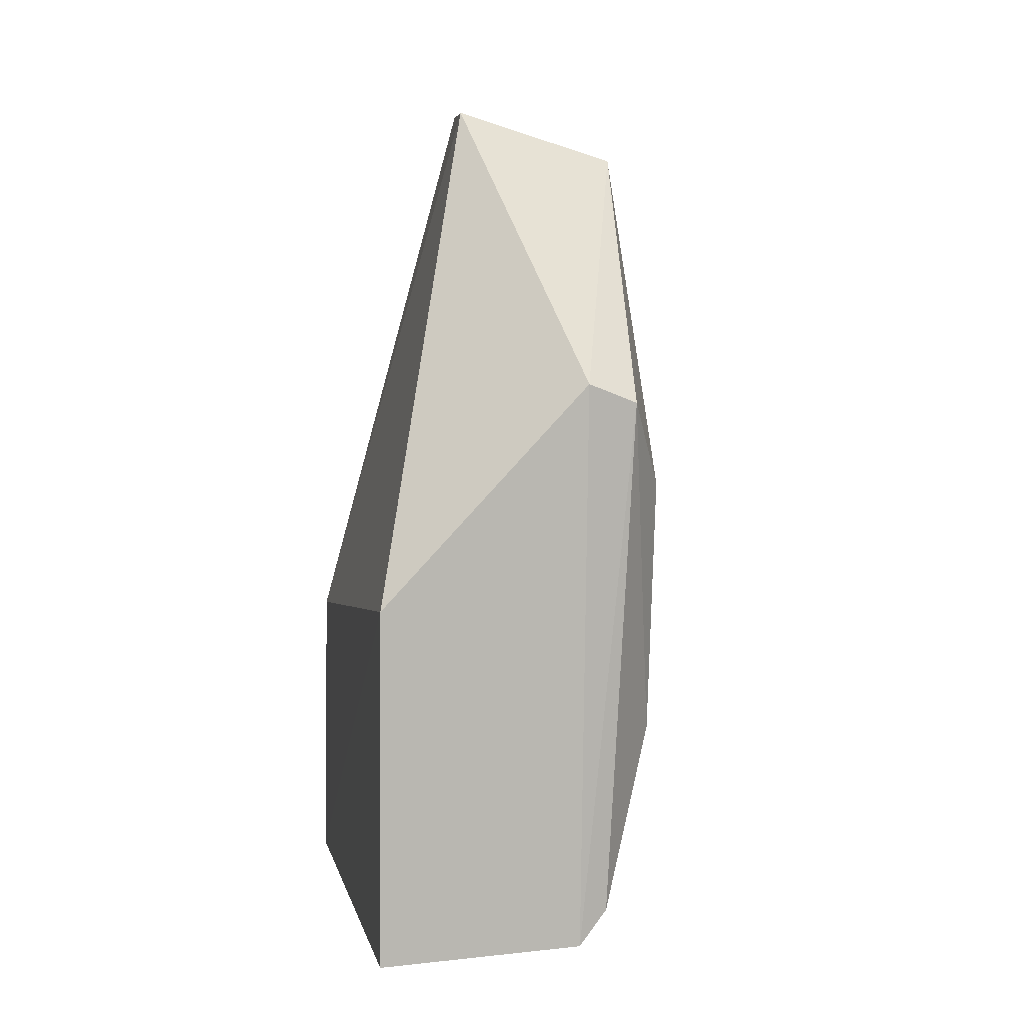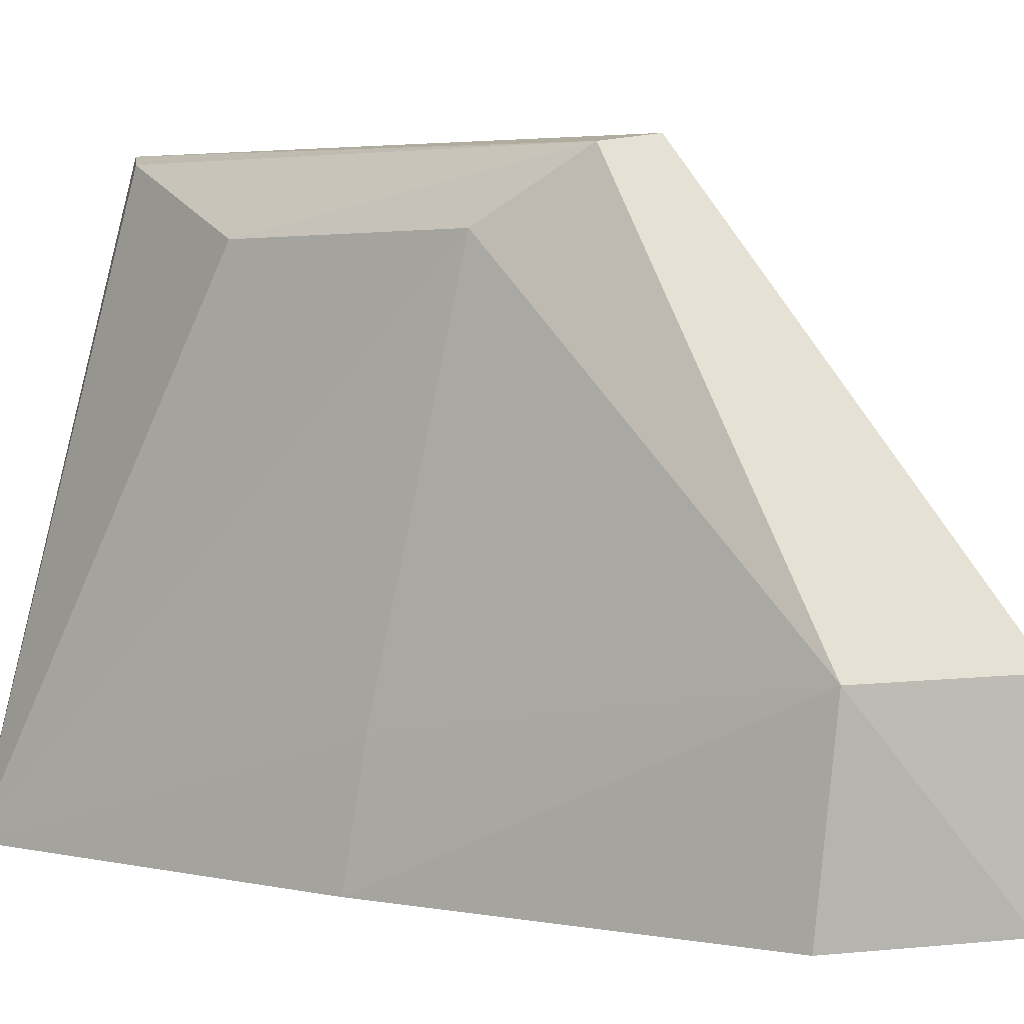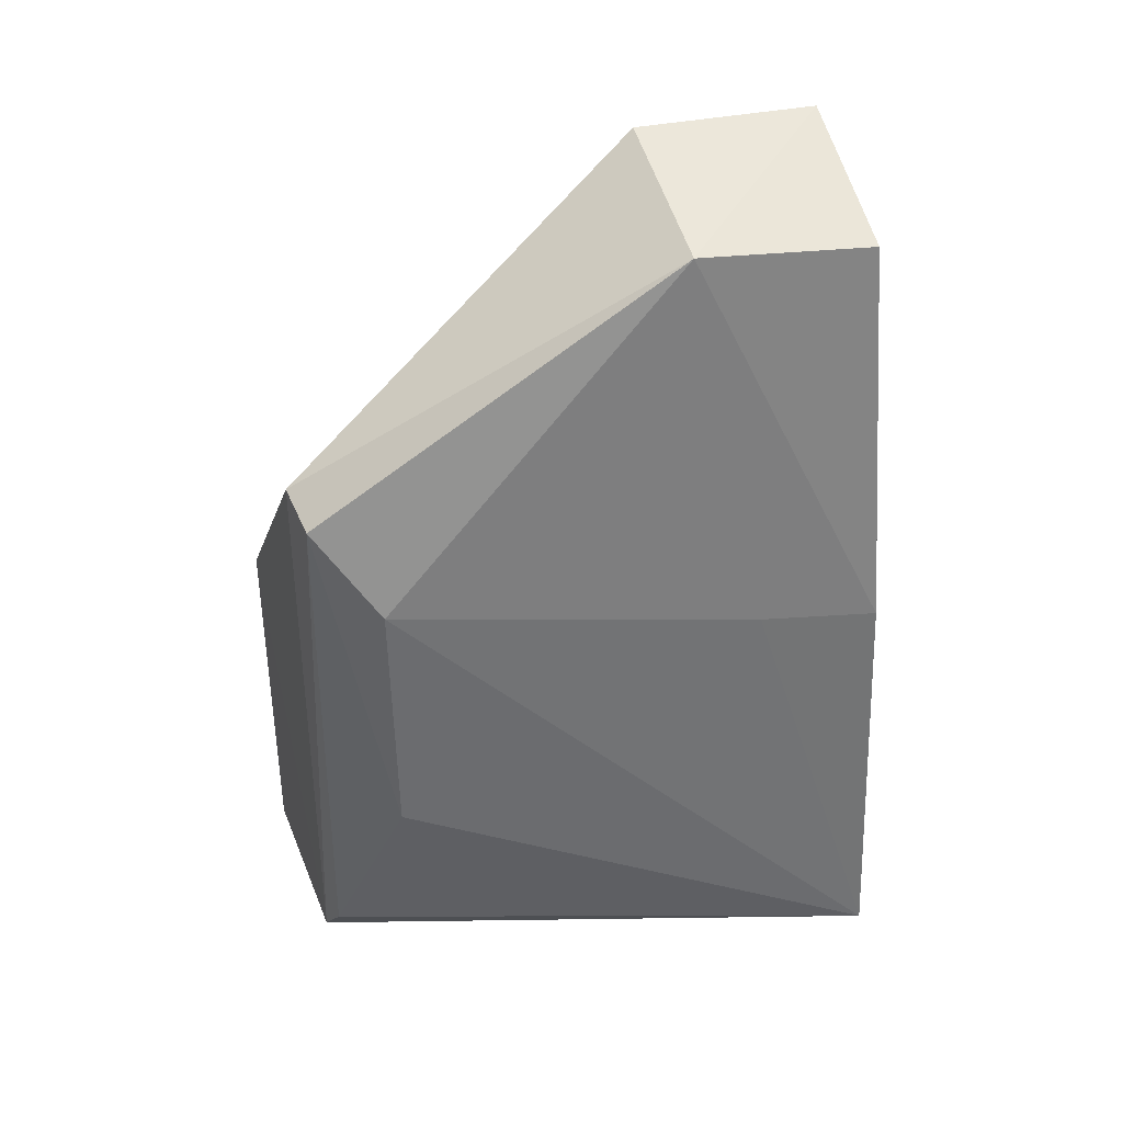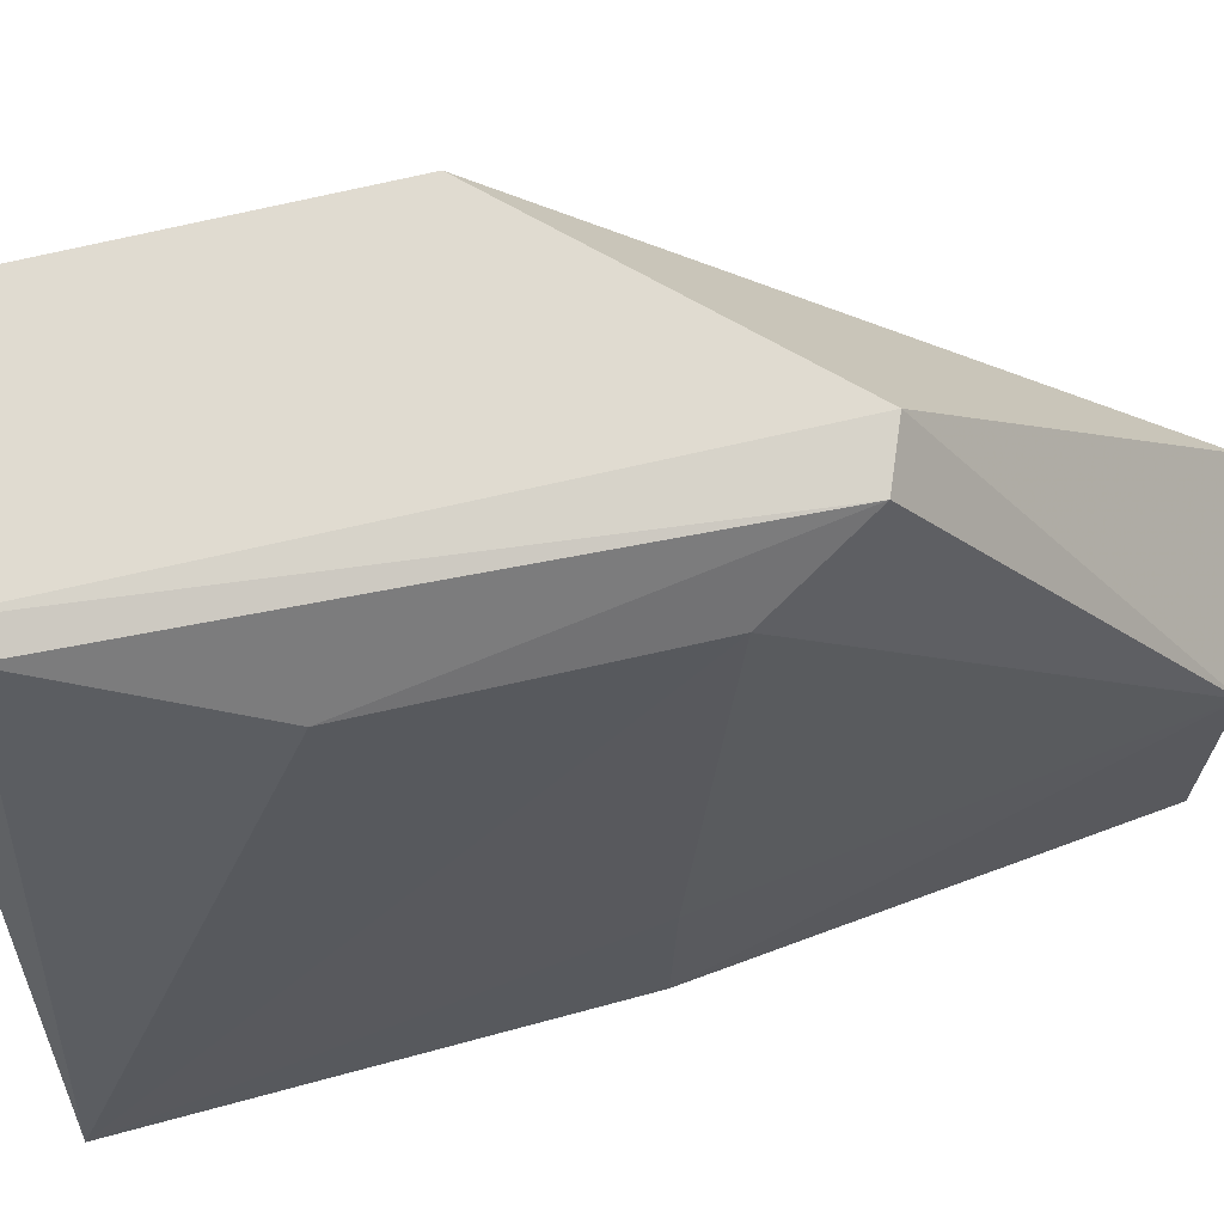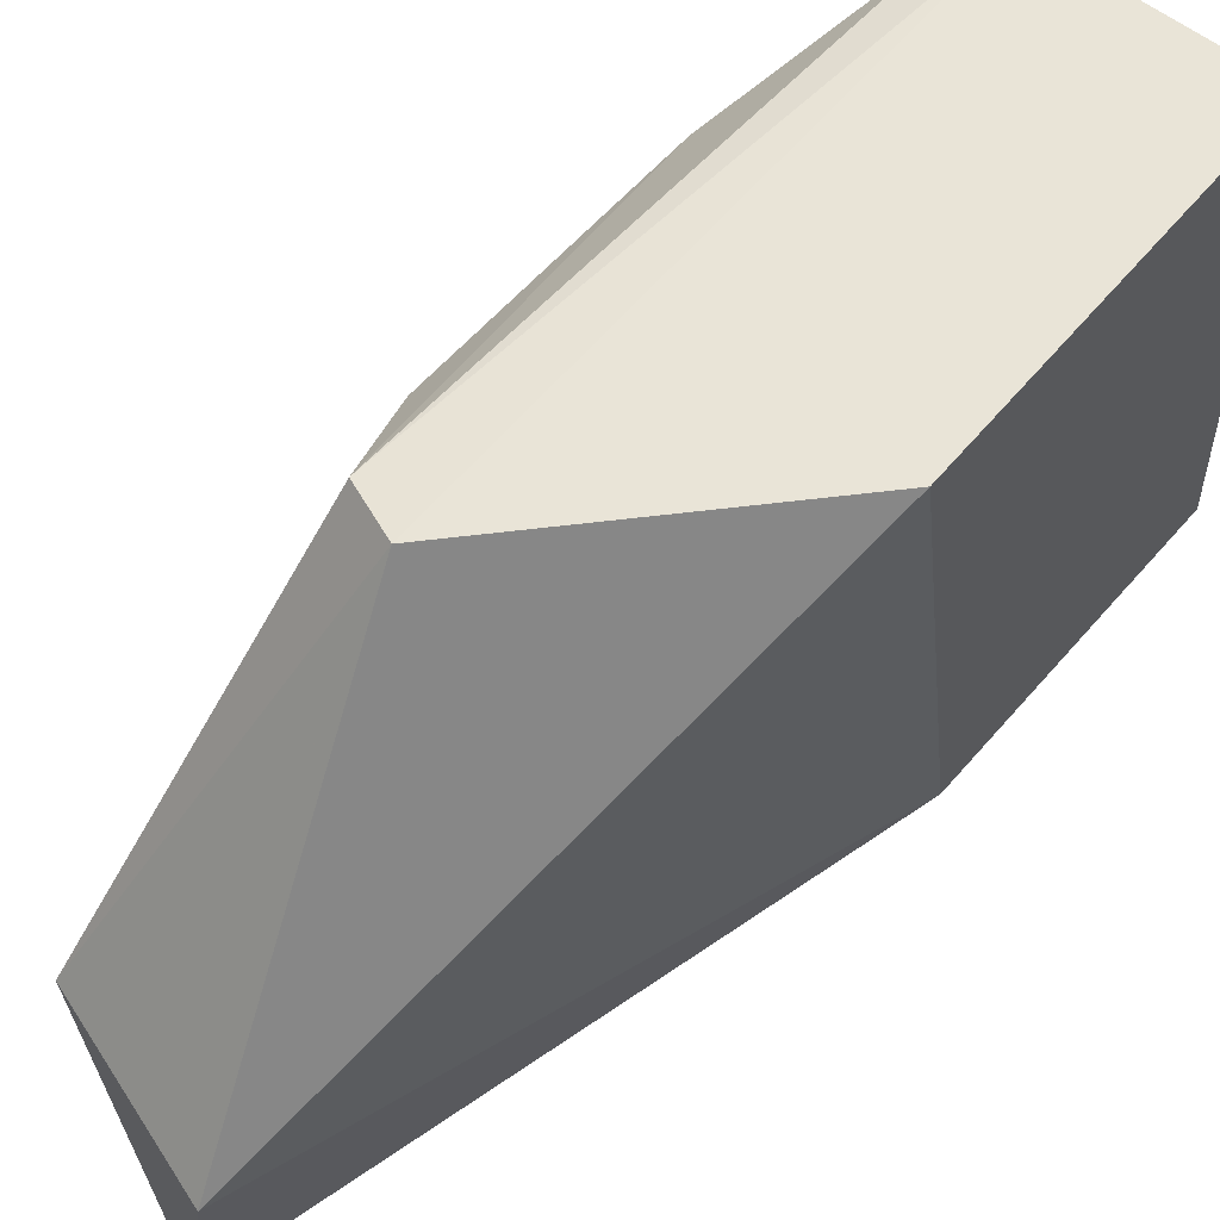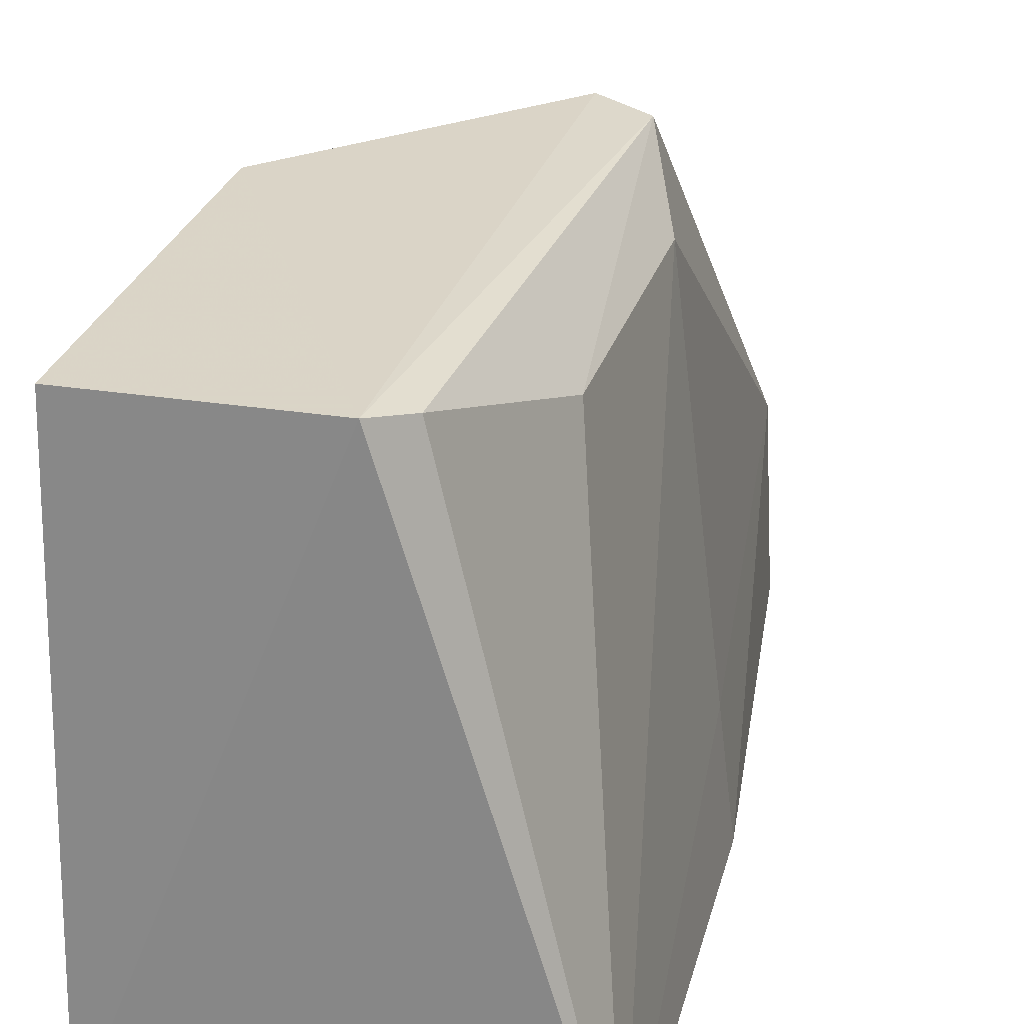
<metadata>
{"format":"obj","ext":"obj","renderer":"f3d","projection":"perspective","resolution":1024,"background":"white","views":[{"elev":7.6,"azim":169.0,"up":"+Z"},{"elev":5.1,"azim":-48.6,"up":"+Y"},{"elev":35.1,"azim":-109.1,"up":"+Z"},{"elev":69.4,"azim":-103.6,"up":"+Y"},{"elev":61.6,"azim":39.6,"up":"+Y"},{"elev":28.3,"azim":-164.9,"up":"+Y"}]}
</metadata>
<code>
v -0.02786 0.01502 0.06698
v -0.01759 0.002778 0.02465
v -0.01763 0.04151 0.03078
v -0.03211 0.04118 0.00538
v -0.0446 0.0008241 0.004754
v -0.01741 0.04126 0.004815
v -0.03611 0.04097 0.0451
v -0.02944 0.002295 0.0674
v -0.01729 0.002187 0.002258
v -0.03255 0.04145 0.04651
v -0.03836 0.0361 0.0203
v -0.04098 0.00271 0.06232
v -0.04012 0.01541 0.06317
v -0.03421 0.04057 0.007795
v -0.04407 0.001863 0.03459
v -0.0388 0.03661 0.03878
v -0.04287 0.01034 0.03524
f 1 2 3
f 6 4 3
f 8 2 1
f 9 6 3
f 9 3 2
f 9 5 4
f 9 4 6
f 9 8 5
f 9 2 8
f 10 1 3
f 10 3 4
f 10 4 7
f 13 10 7
f 13 1 10
f 13 12 8
f 13 8 1
f 14 11 7
f 14 7 4
f 14 4 5
f 14 5 11
f 15 5 8
f 15 8 12
f 15 12 13
f 16 13 7
f 16 7 11
f 16 11 5
f 17 15 13
f 17 13 16
f 17 16 5
f 17 5 15

</code>
